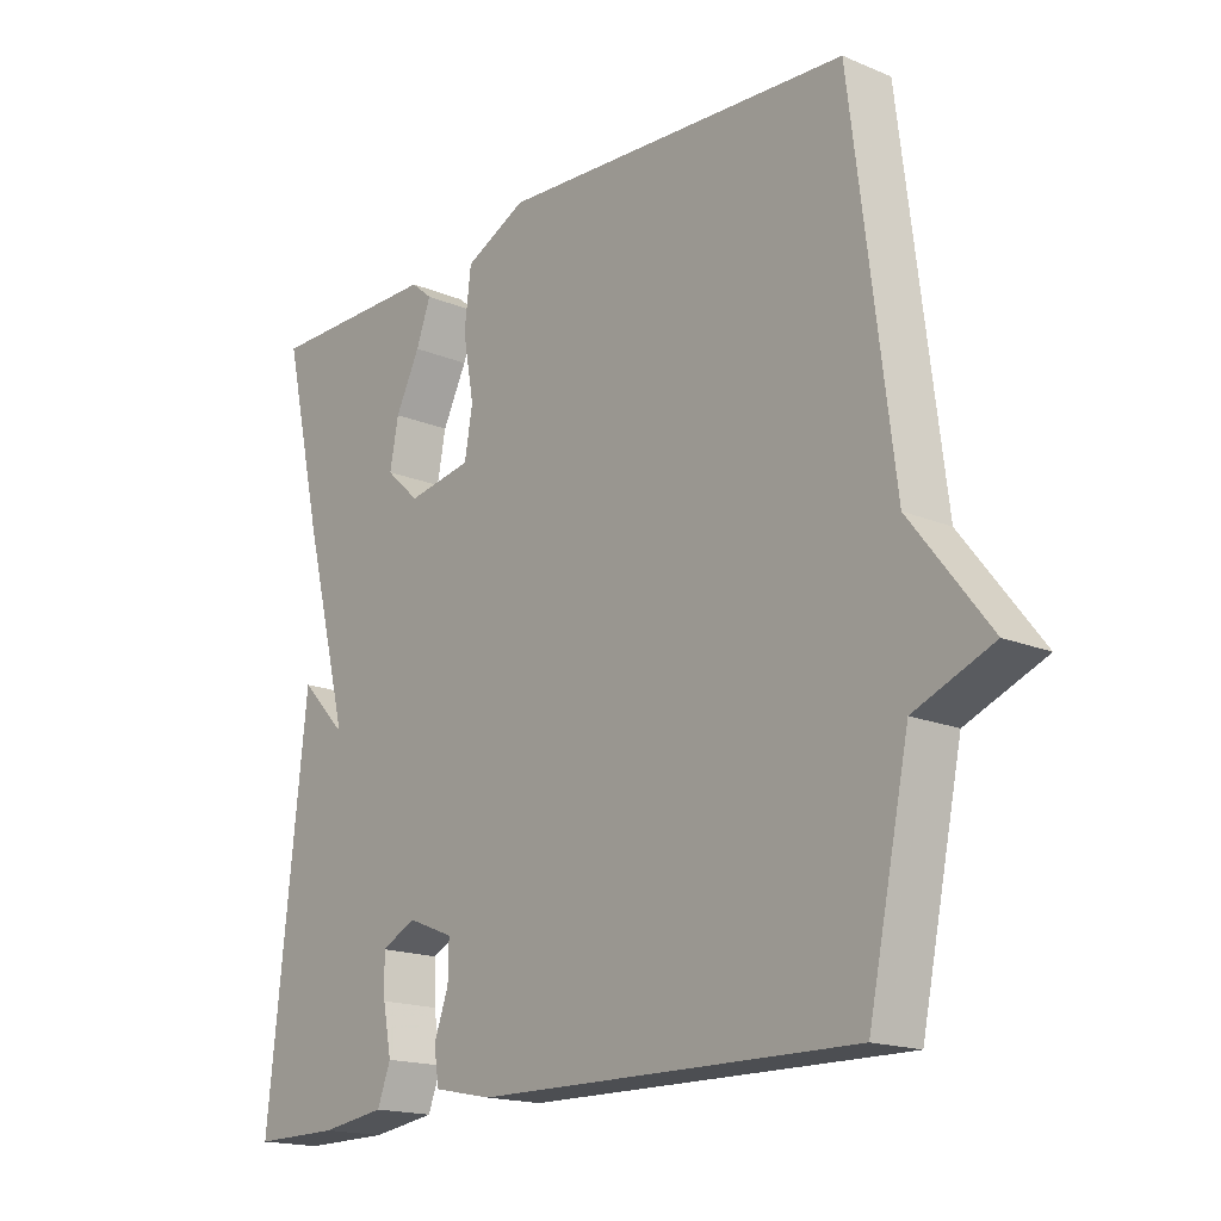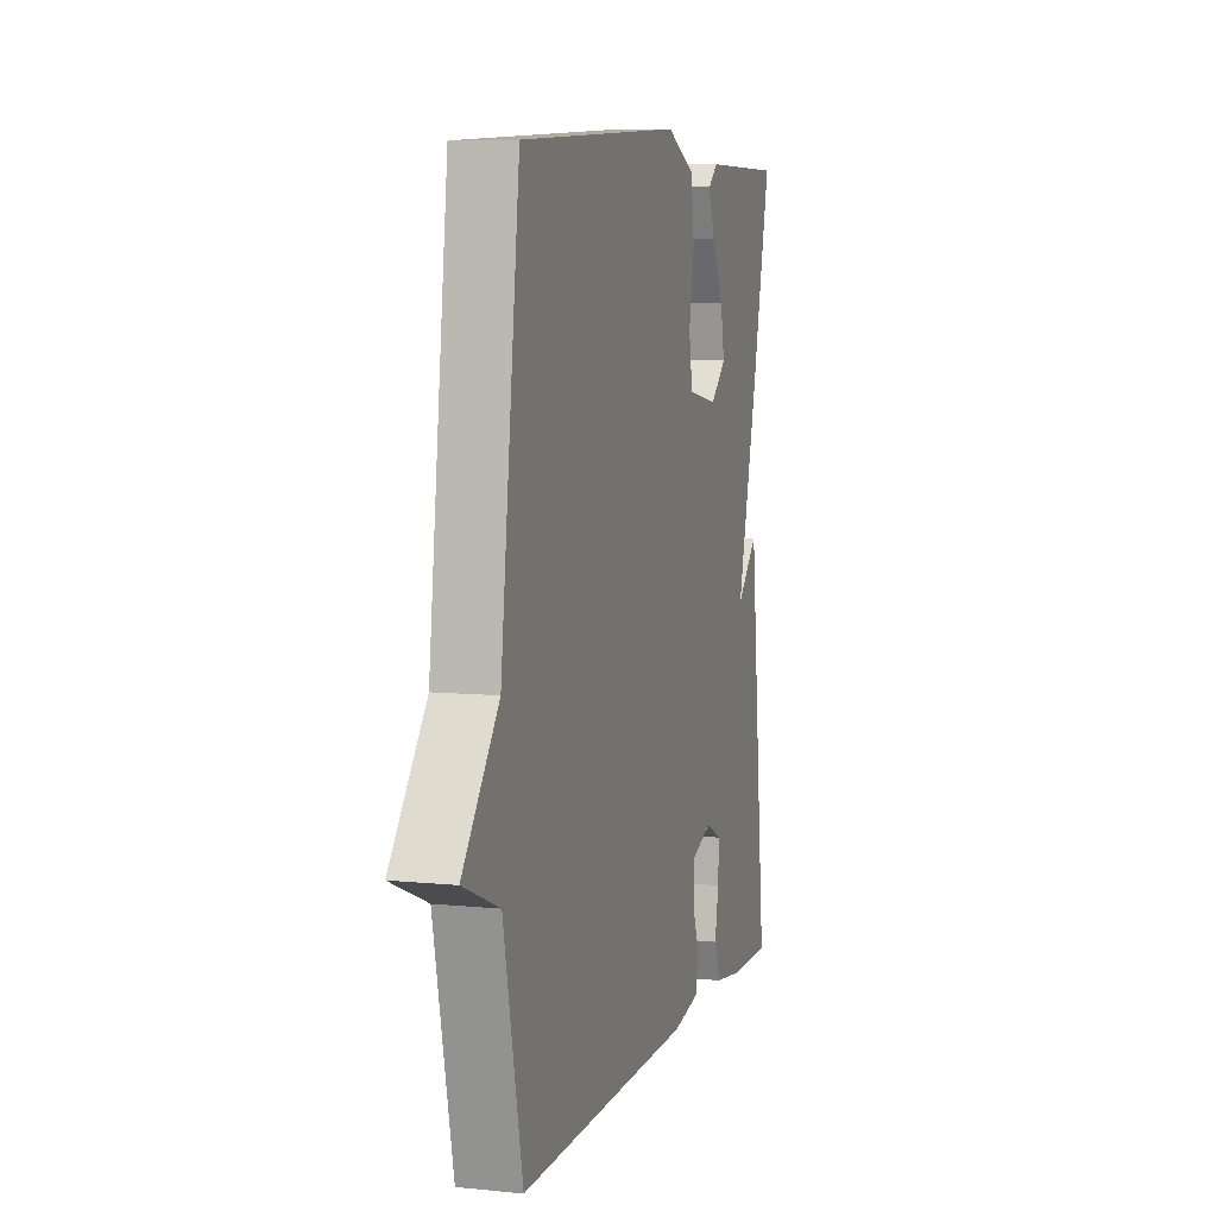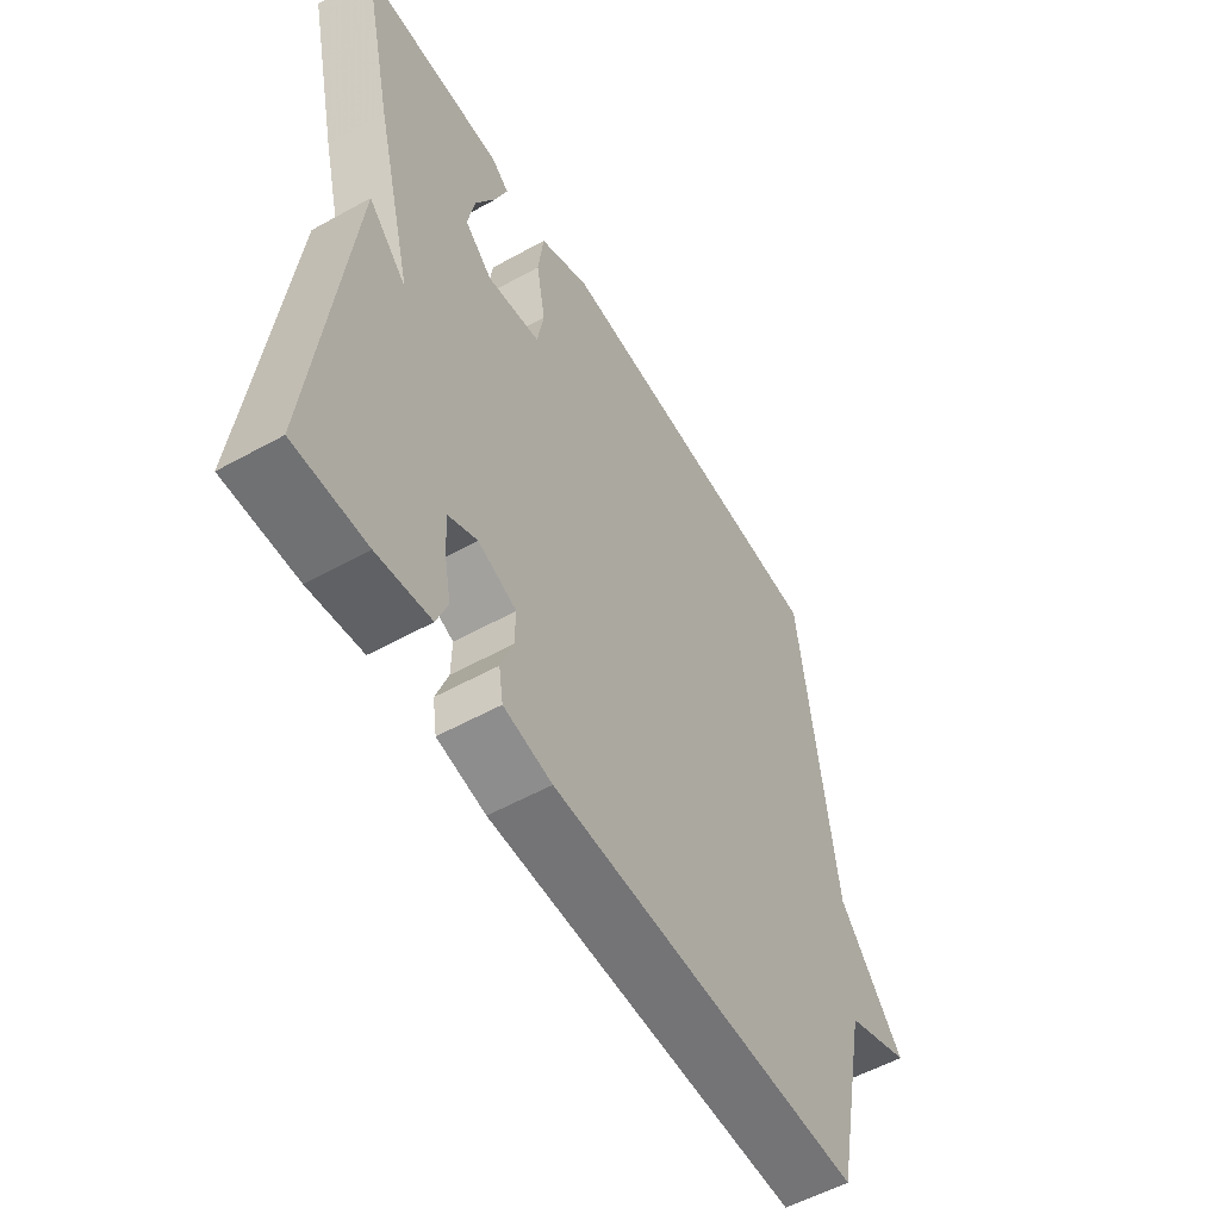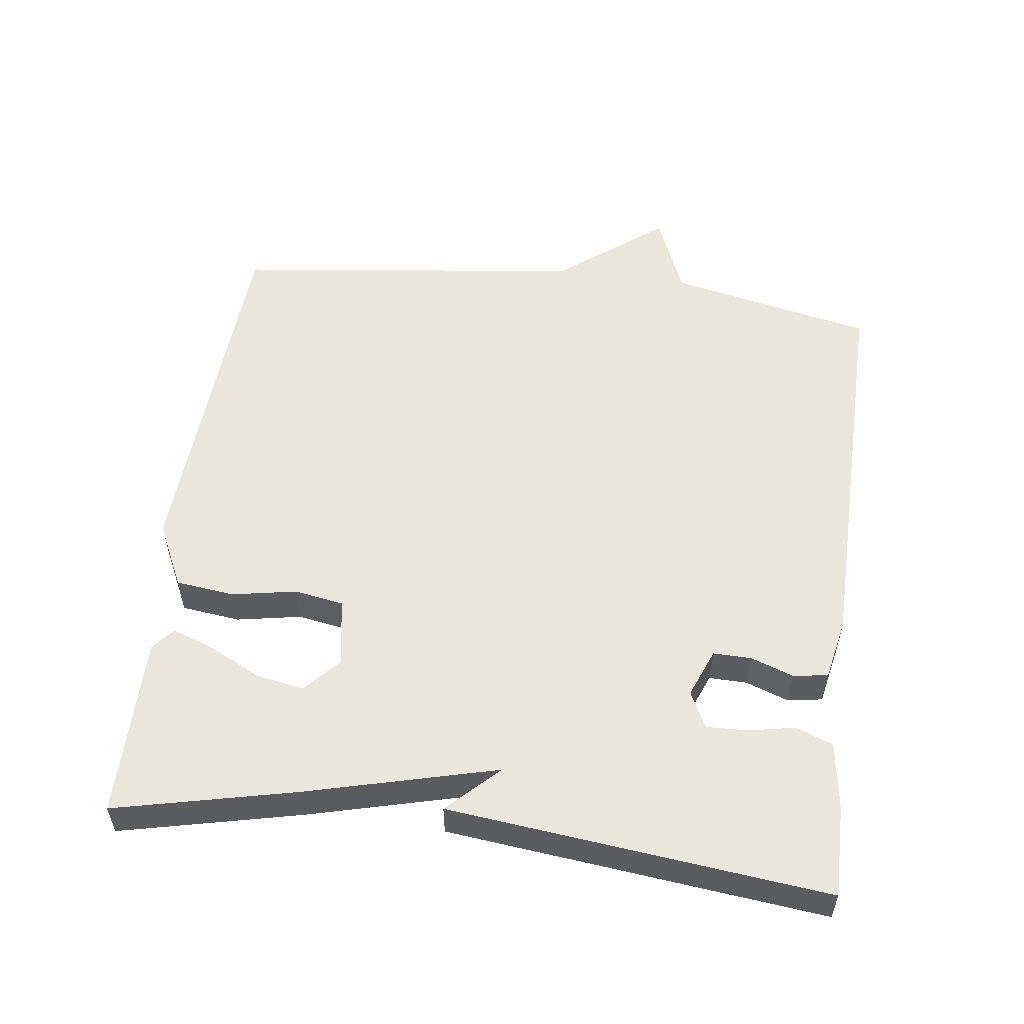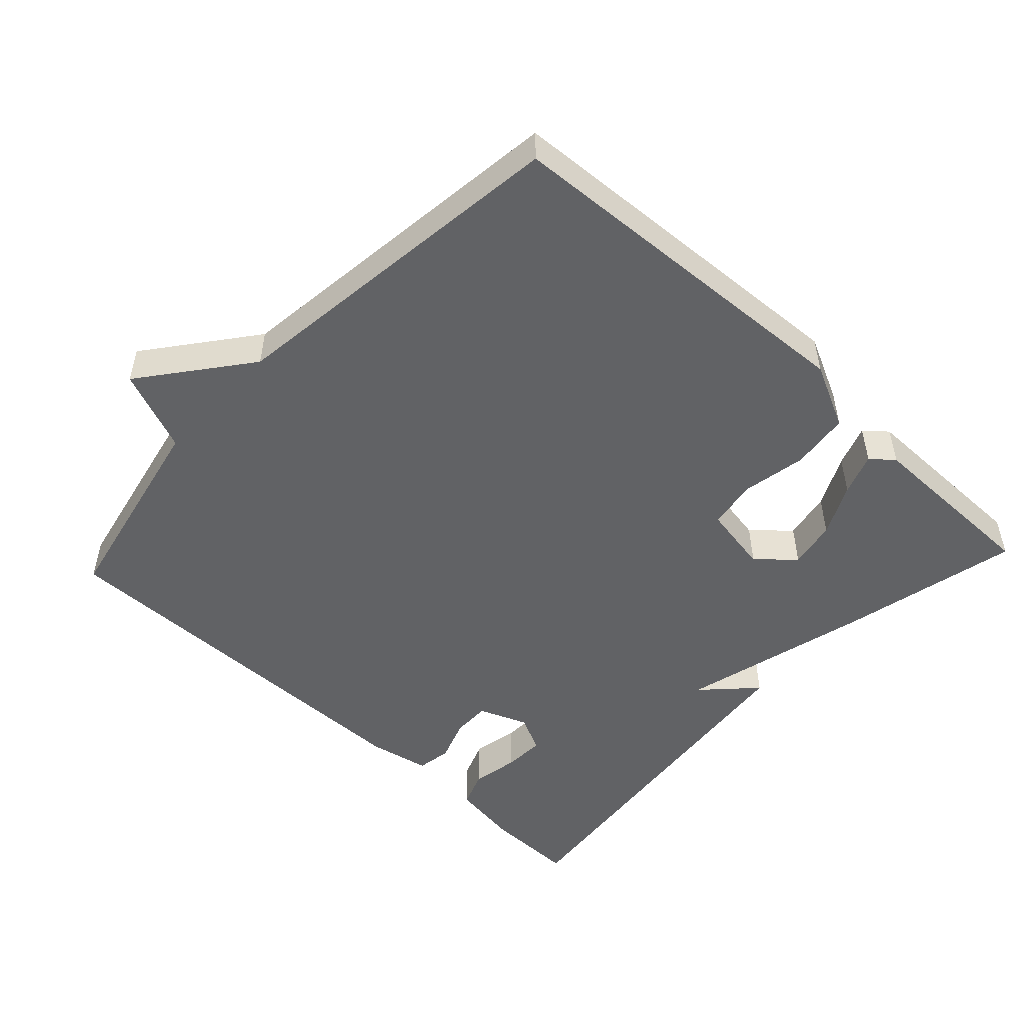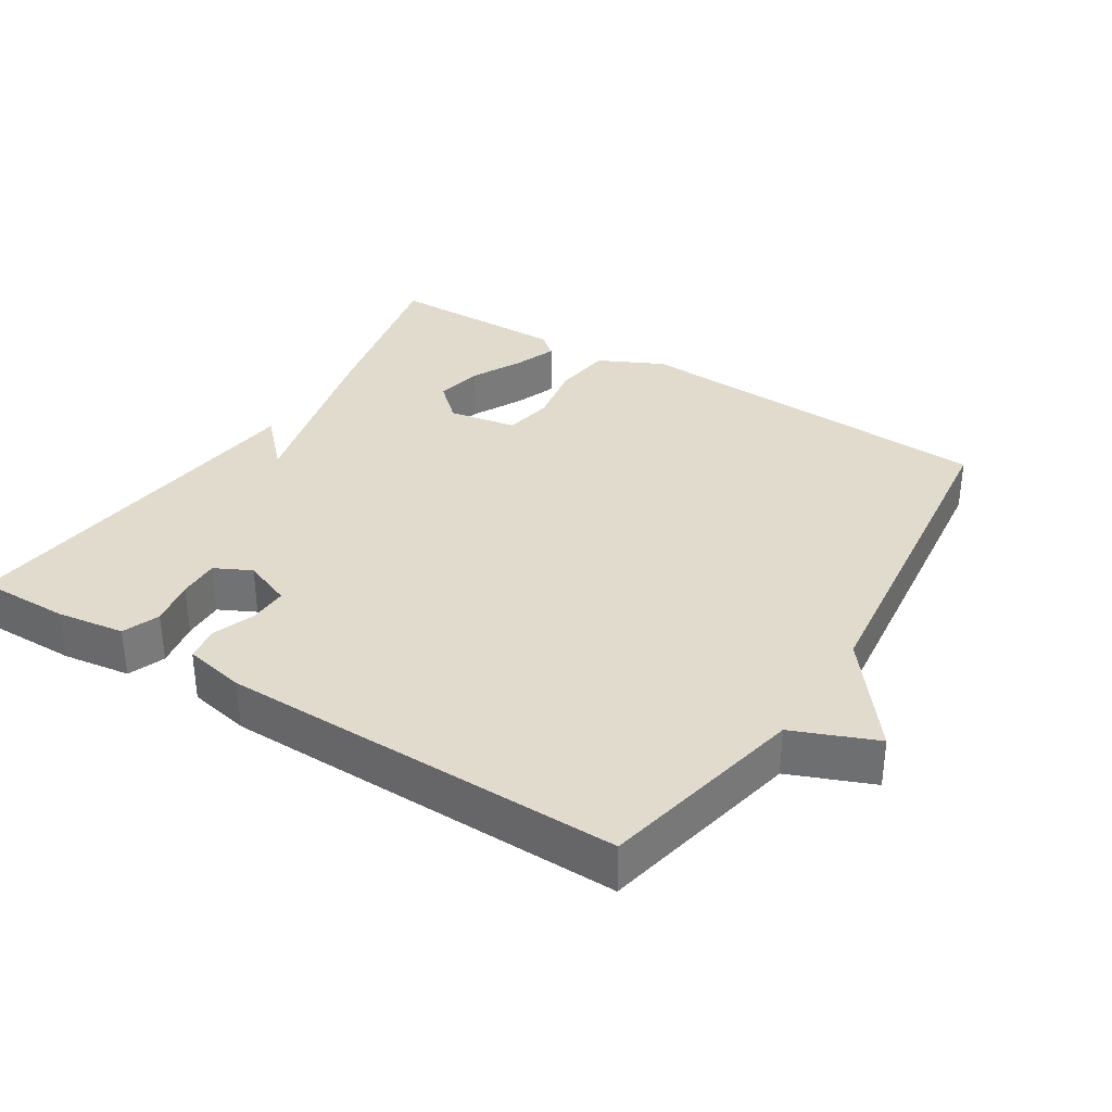
<metadata>
{"format":"obj","ext":"obj","renderer":"f3d","projection":"perspective","resolution":1024,"background":"white","views":[{"elev":-17.3,"azim":-129.7,"up":"+Z"},{"elev":7.2,"azim":-73.7,"up":"+Z"},{"elev":-55.6,"azim":120.2,"up":"+Z"},{"elev":54.8,"azim":97.4,"up":"+Y"},{"elev":-50.6,"azim":-43.1,"up":"+Y"},{"elev":33.8,"azim":-147.8,"up":"+Y"}]}
</metadata>
<code>
v -0.5 0.07 0.5
v 0.032 0.07 0.532
v 0.125 0.07 0.487
v 0.135 0.07 0.403
v 0.118 0.07 0.31
v 0.13 0.07 0.24
v 0.228 0.07 0.223
v 0.279 0.07 0.27
v 0.266 0.07 0.339
v 0.229 0.07 0.413
v 0.207 0.07 0.473
v 0.239 0.07 0.5
v 0.5 0.07 0.5
v 0.441 0.07 0.242
v 0.371 0.07 -0.03
v 0.441 0.07 0.042
v 0.5 0.07 -0.5
v 0.369 0.07 -0.499
v 0.272 0.07 -0.485
v 0.252 0.07 -0.432
v 0.265 0.07 -0.365
v 0.267 0.07 -0.306
v 0.215 0.07 -0.28
v 0.145 0.07 -0.308
v 0.146 0.07 -0.363
v 0.168 0.07 -0.424
v 0.16 0.07 -0.474
v 0.072 0.07 -0.492
v -0.5 0.07 -0.5
v -0.562 0.07 -0.206
v -0.68 0.07 -0.158
v -0.562 0.07 -0.006
v -0.5 0 0.5
v 0.032 0 0.532
v 0.125 0 0.487
v 0.135 0 0.403
v 0.118 0 0.31
v 0.13 0 0.24
v 0.228 0 0.223
v 0.279 0 0.27
v 0.266 0 0.339
v 0.229 0 0.413
v 0.207 0 0.473
v 0.239 0 0.5
v 0.5 0 0.5
v 0.441 0 0.242
v 0.371 0 -0.03
v 0.441 0 0.042
v 0.5 0 -0.5
v 0.369 0 -0.499
v 0.272 0 -0.485
v 0.252 0 -0.432
v 0.265 0 -0.365
v 0.267 0 -0.306
v 0.215 0 -0.28
v 0.145 0 -0.308
v 0.146 0 -0.363
v 0.168 0 -0.424
v 0.16 0 -0.474
v 0.072 0 -0.492
v -0.5 0 -0.5
v -0.562 0 -0.206
v -0.68 0 -0.158
v -0.562 0 -0.006
f 30 31 32
f 30 32 1
f 29 30 1
f 28 29 1
f 27 28 1
f 26 27 1
f 25 26 1
f 24 25 1 2
f 23 24 2
f 22 23 2
f 19 20 21
f 18 19 21
f 17 18 21
f 16 17 21
f 15 16 21
f 15 21 22
f 12 13 14
f 11 12 14
f 10 11 14
f 9 10 14
f 8 9 14 15
f 7 8 15 22
f 2 3 4 5
f 2 5 6
f 22 2 6
f 6 7 22
f 64 63 62
f 33 64 62
f 33 62 61
f 33 61 60
f 33 60 59
f 33 59 58
f 33 58 57
f 34 33 57 56
f 34 56 55
f 34 55 54
f 53 52 51
f 53 51 50
f 53 50 49
f 53 49 48
f 53 48 47
f 54 53 47
f 46 45 44
f 46 44 43
f 46 43 42
f 46 42 41
f 47 46 41 40
f 54 47 40 39
f 37 36 35 34
f 38 37 34
f 38 34 54
f 54 39 38
f 1 33 34 2
f 2 34 35 3
f 3 35 36 4
f 4 36 37 5
f 5 37 38 6
f 6 38 39 7
f 7 39 40 8
f 8 40 41 9
f 9 41 42 10
f 10 42 43 11
f 11 43 44 12
f 12 44 45 13
f 13 45 46 14
f 14 46 47 15
f 15 47 48 16
f 16 48 49 17
f 17 49 50 18
f 18 50 51 19
f 19 51 52 20
f 20 52 53 21
f 21 53 54 22
f 22 54 55 23
f 23 55 56 24
f 24 56 57 25
f 25 57 58 26
f 26 58 59 27
f 27 59 60 28
f 28 60 61 29
f 29 61 62 30
f 30 62 63 31
f 31 63 64 32
f 32 64 33 1

</code>
